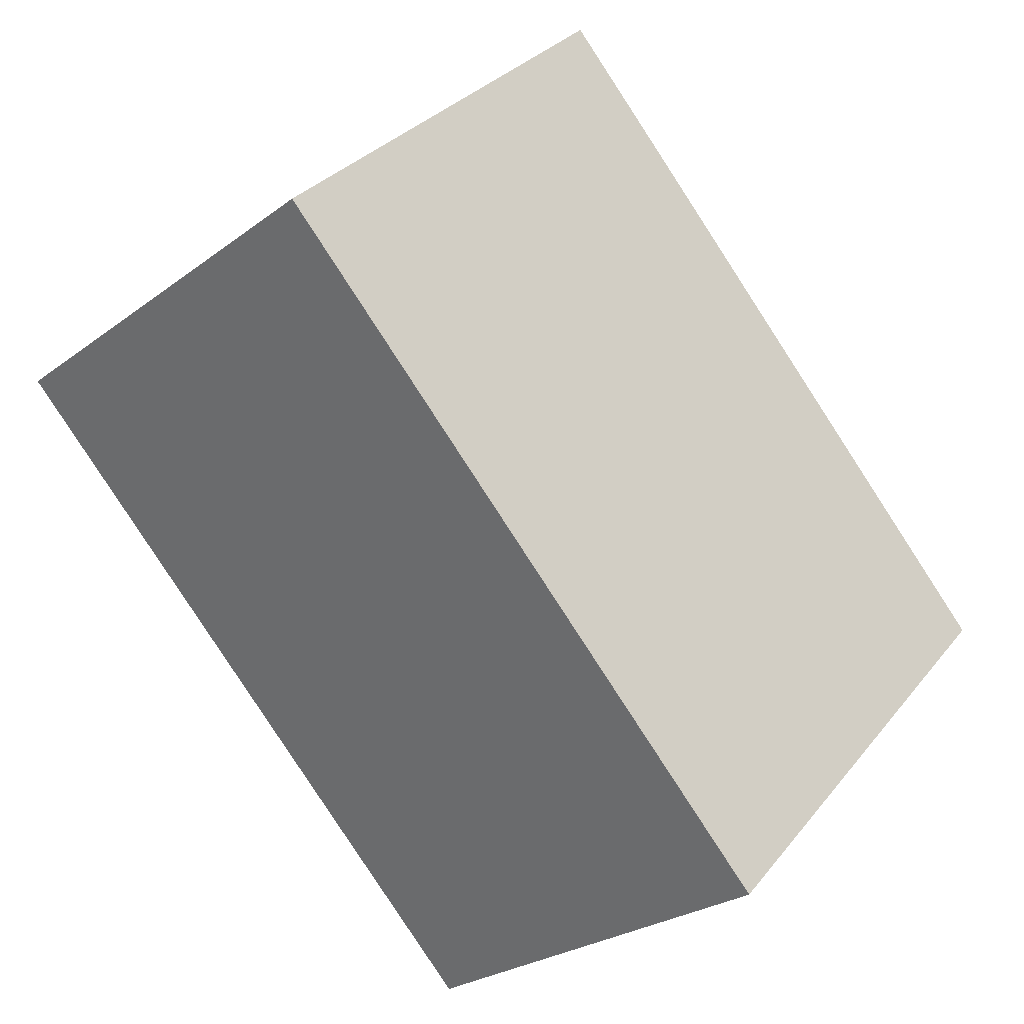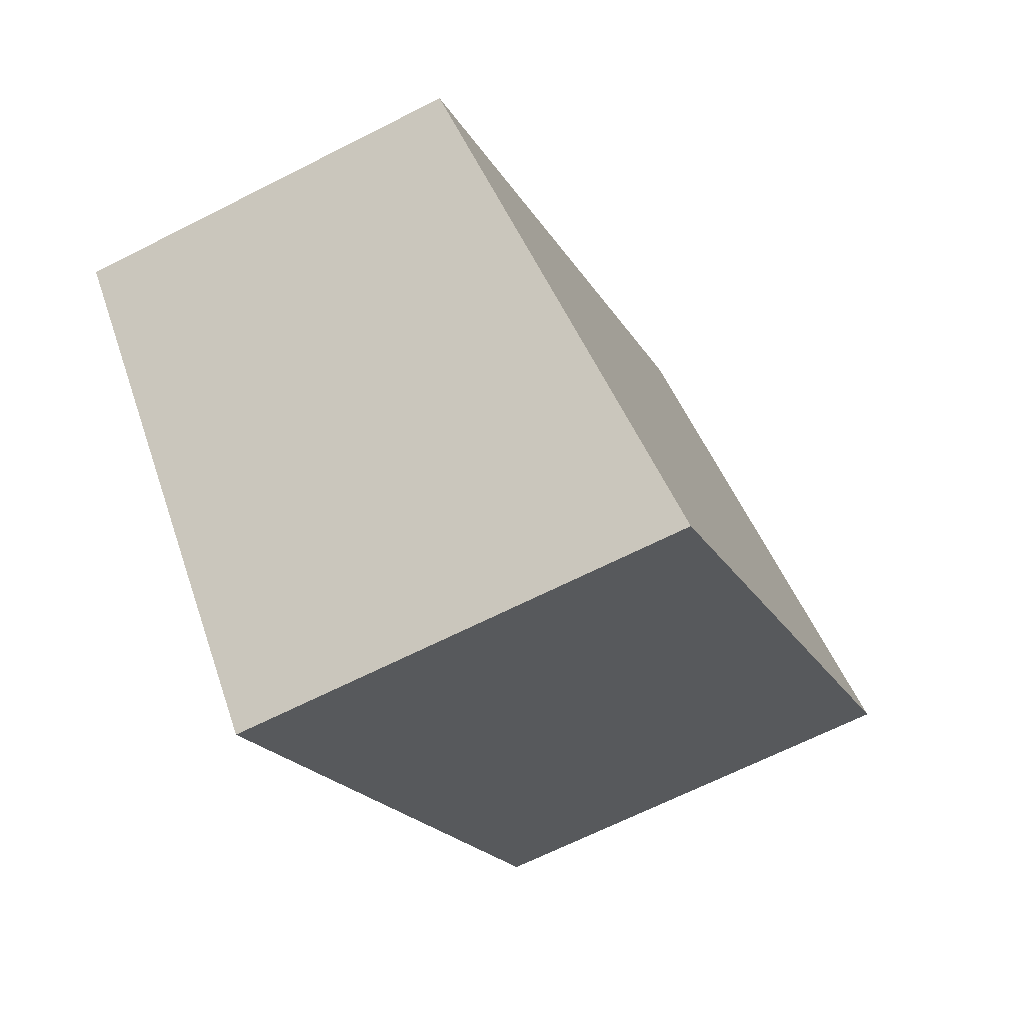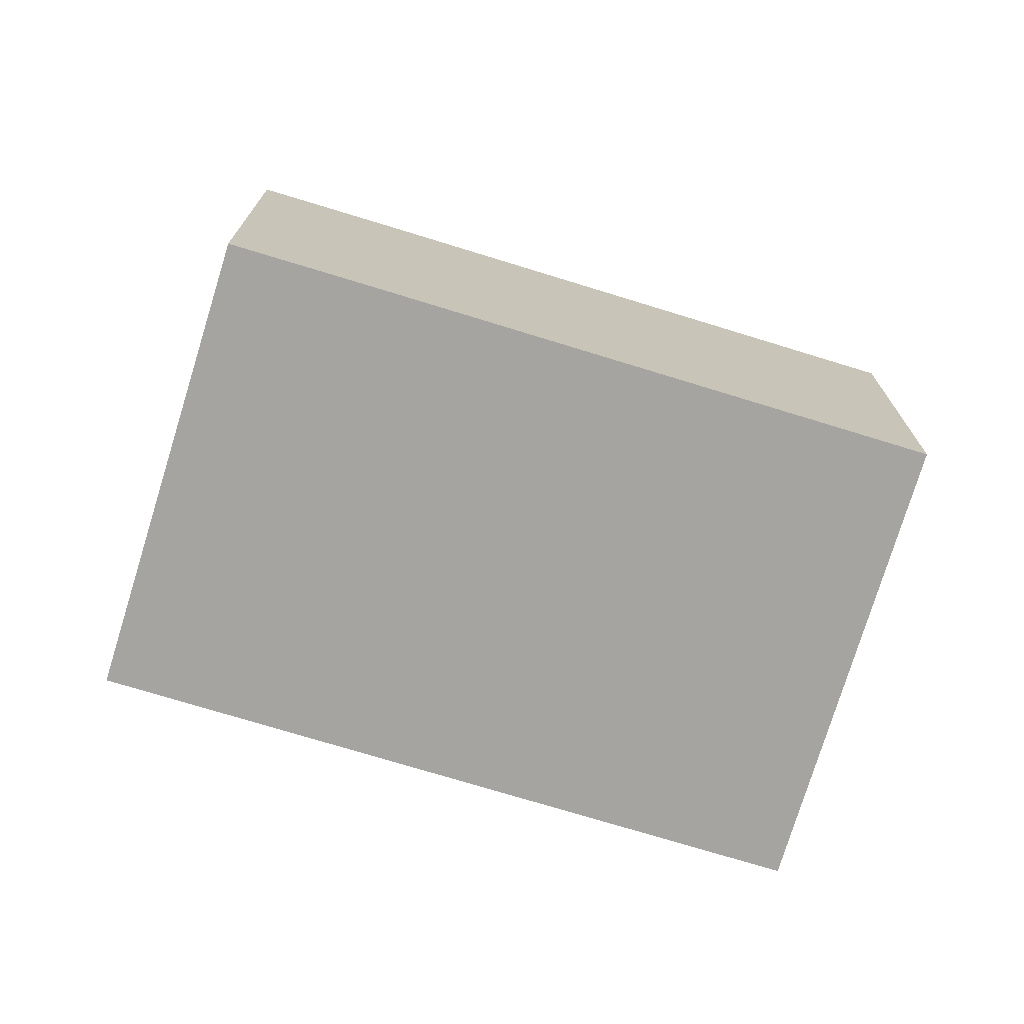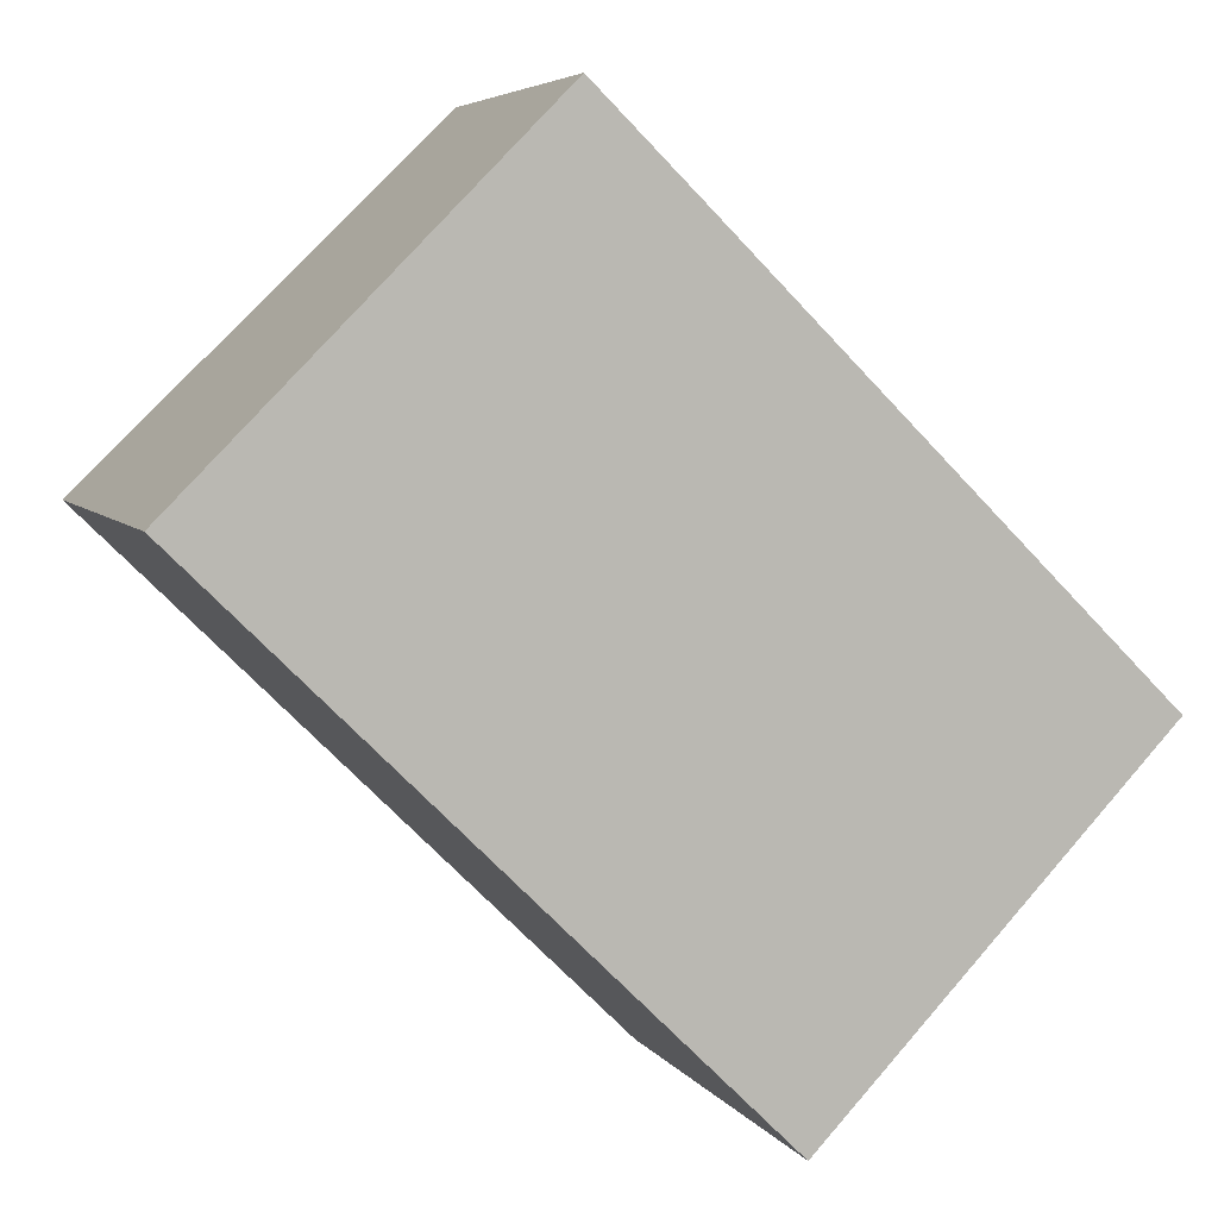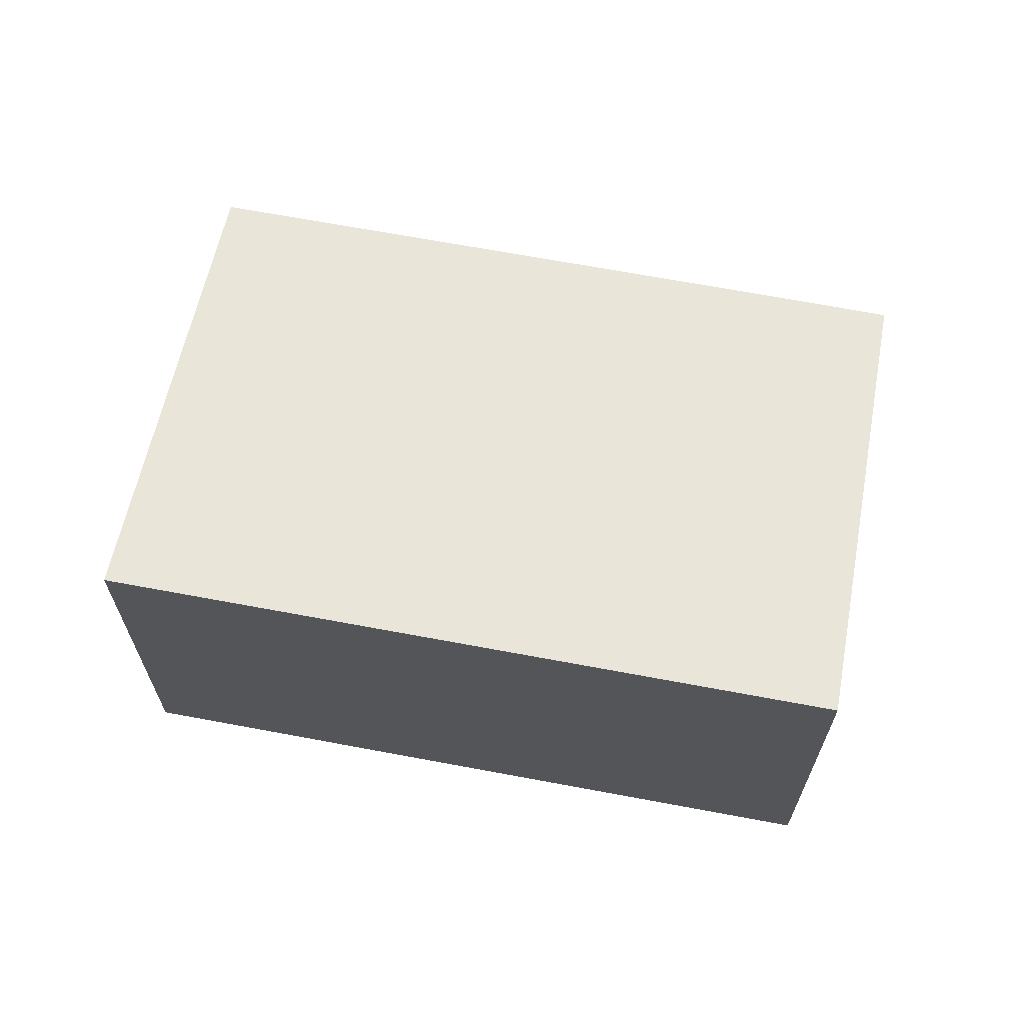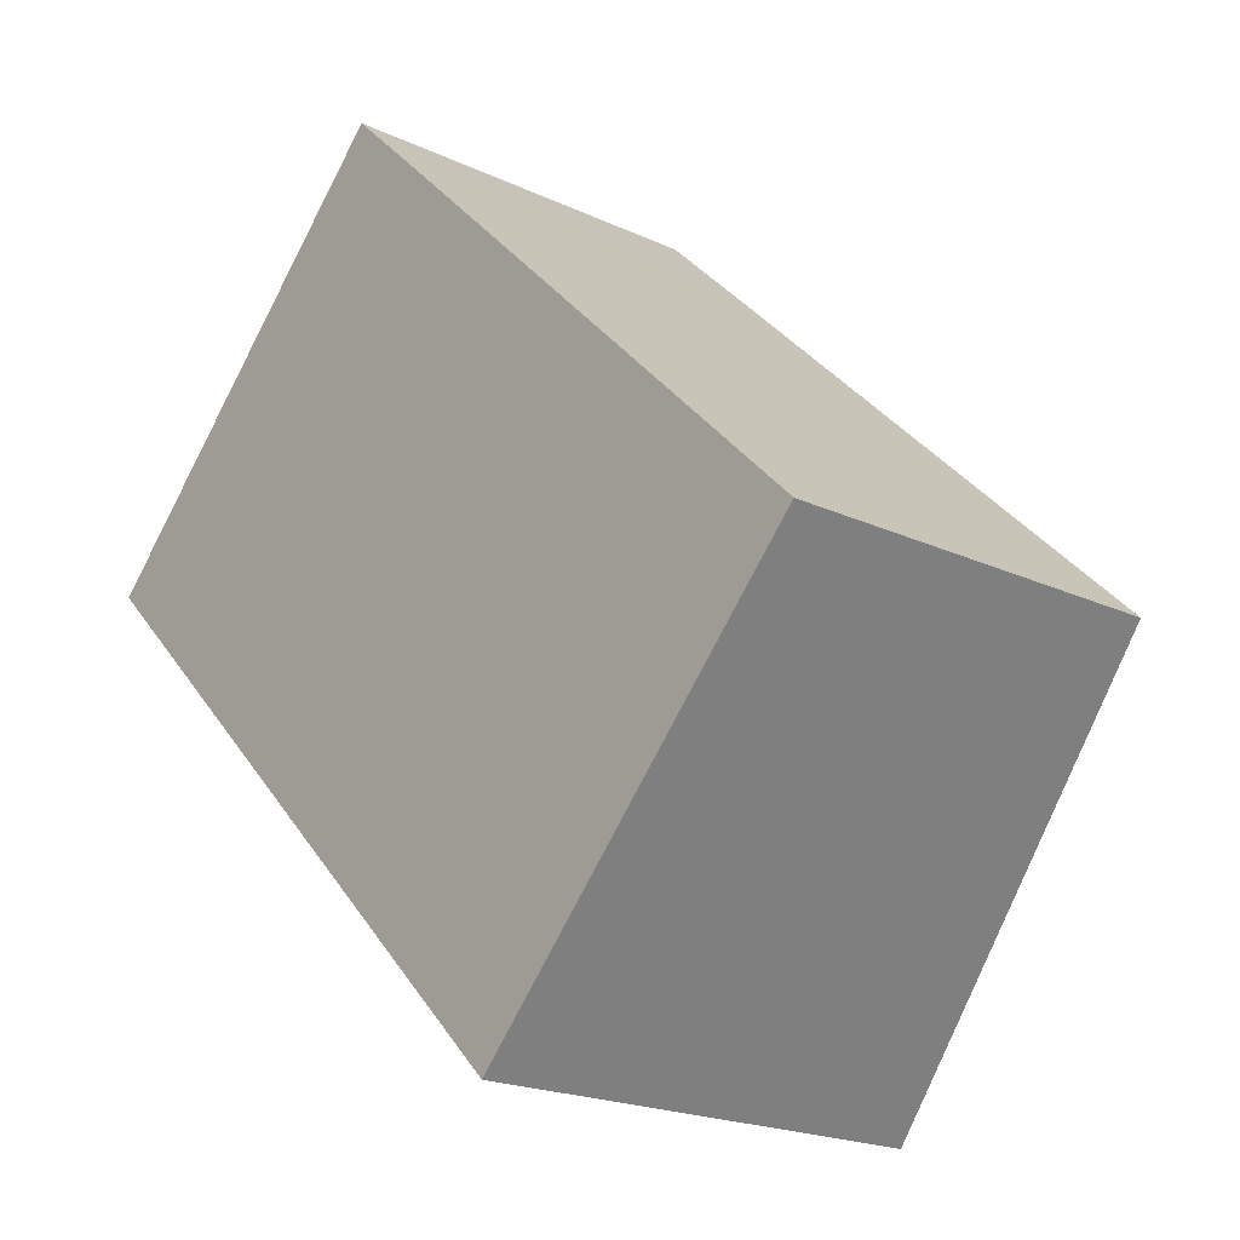
<metadata>
{"format":"obj","ext":"obj","renderer":"f3d","projection":"perspective","resolution":1024,"background":"white","views":[{"elev":-25.6,"azim":-40.1,"up":"+Z"},{"elev":-65.3,"azim":117.2,"up":"+Z"},{"elev":-73.4,"azim":27.4,"up":"+Y"},{"elev":5.4,"azim":-18.4,"up":"+Z"},{"elev":67.0,"azim":-124.8,"up":"+Y"},{"elev":-20.1,"azim":49.2,"up":"+Z"}]}
</metadata>
<code>
v  6.448 5.262 -6.345
v  8.751 4.434 -0.382
v  10.51 4.432 -2.093
v  5.351 4.432 2.984
v  0 5.262 3.222e-16
v  4.138 4.433 4.168
v  4.138 -2.552e-16 4.168
v  10.51 1.282e-16 -2.093
v  5.351 -1.827e-16 2.984
v  8.751 2.339e-17 -0.382
v  6.448 3.885e-16 -6.345
v  0 0 0
g defaultobject
f 1 2 3
f 2 1 4
f 4 1 5
f 4 5 6
f 7 4 6
f 4 7 3
f 3 7 8
f 8 7 9
f 8 9 10
f 3 2 4
f 3 11 1
f 11 3 8
f 11 5 1
f 5 11 12
f 12 6 5
f 6 12 7
f 8 12 11
f 12 8 10
f 12 10 9
f 12 9 7

</code>
